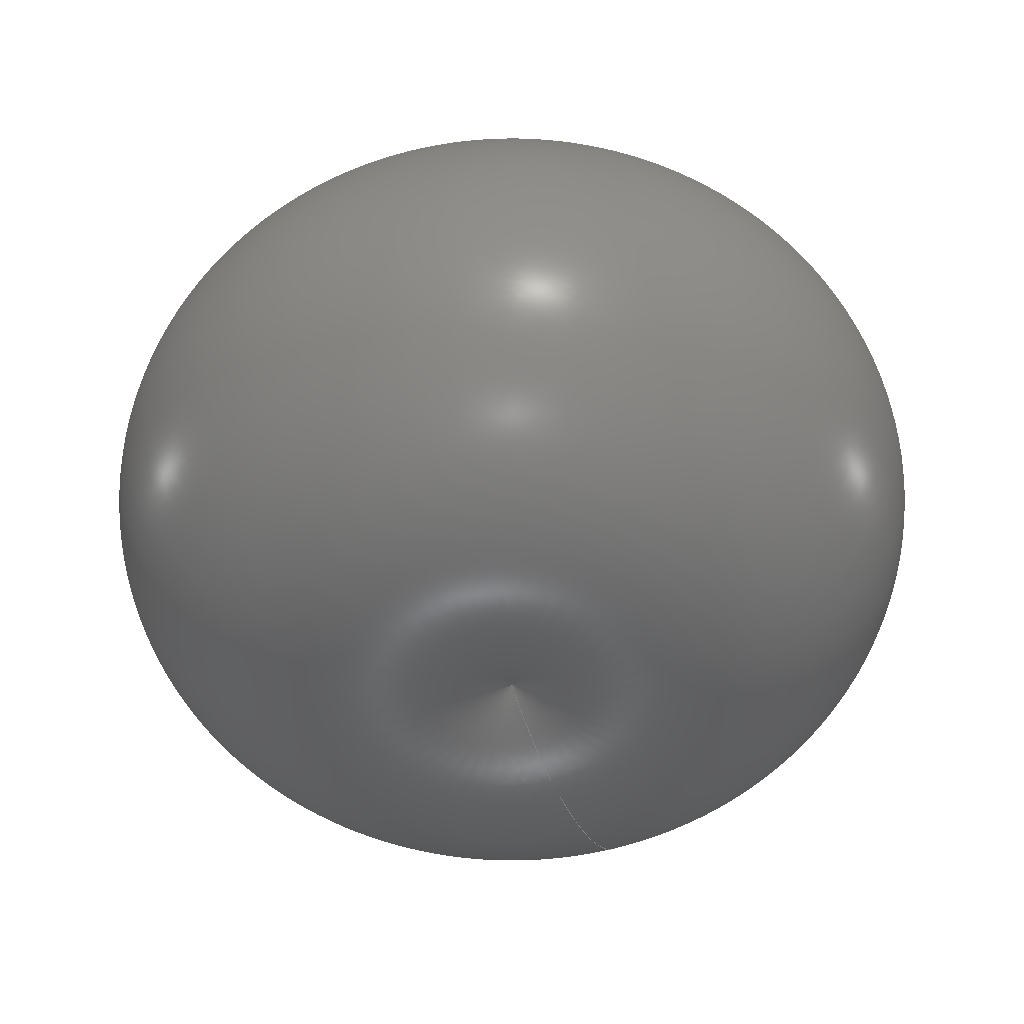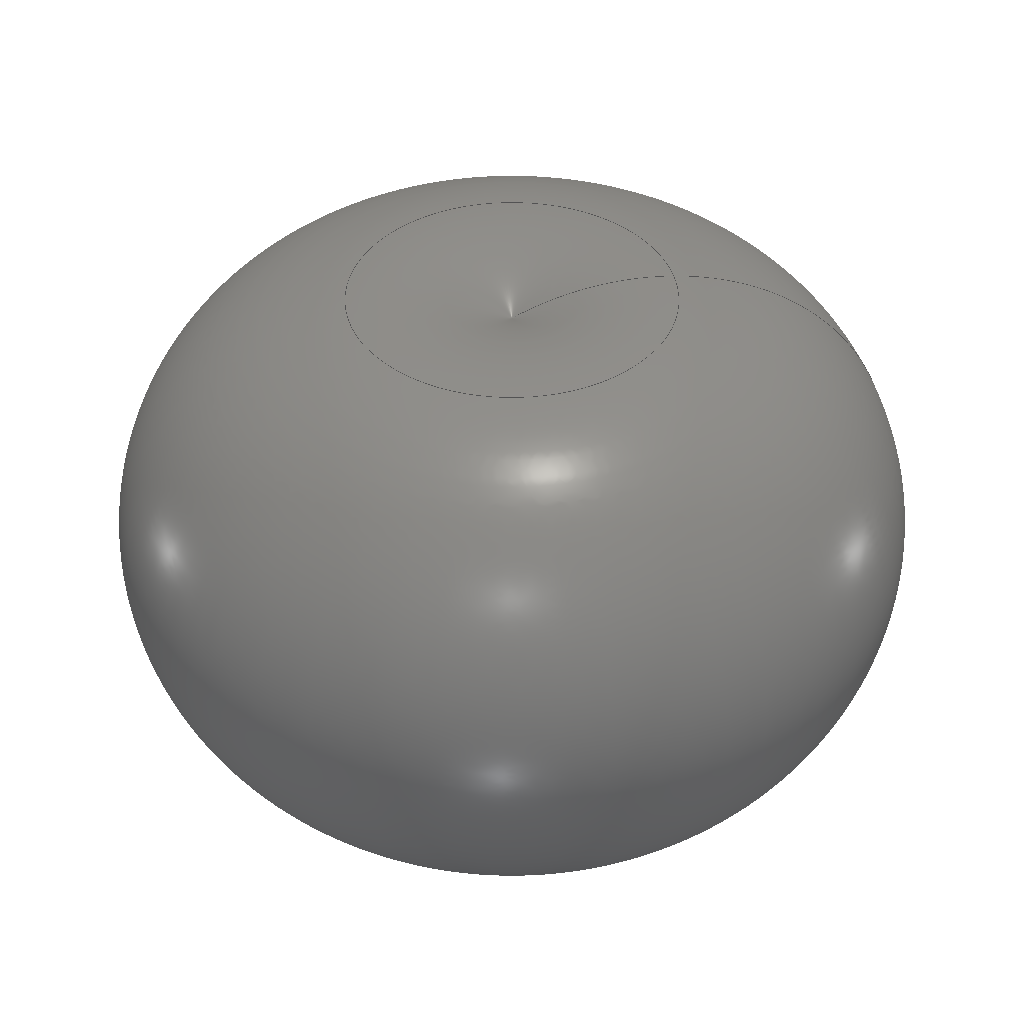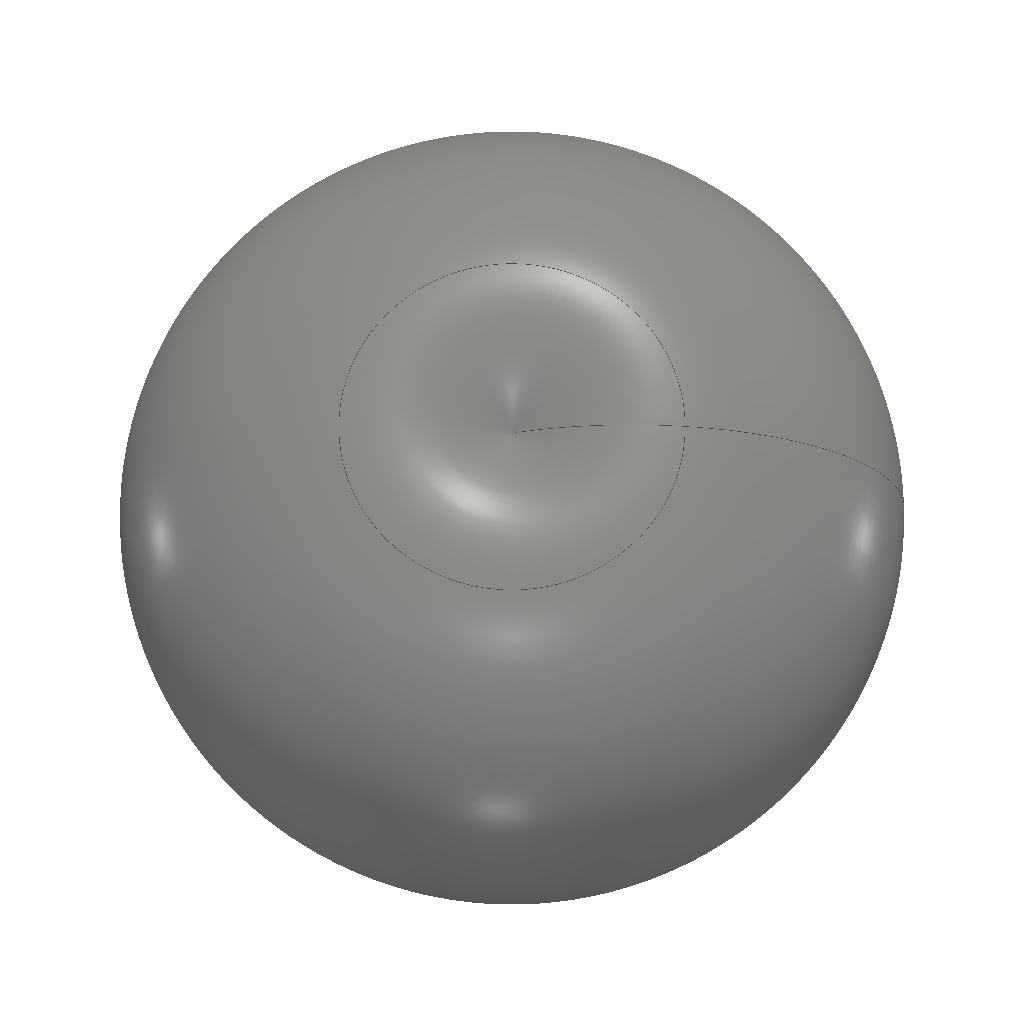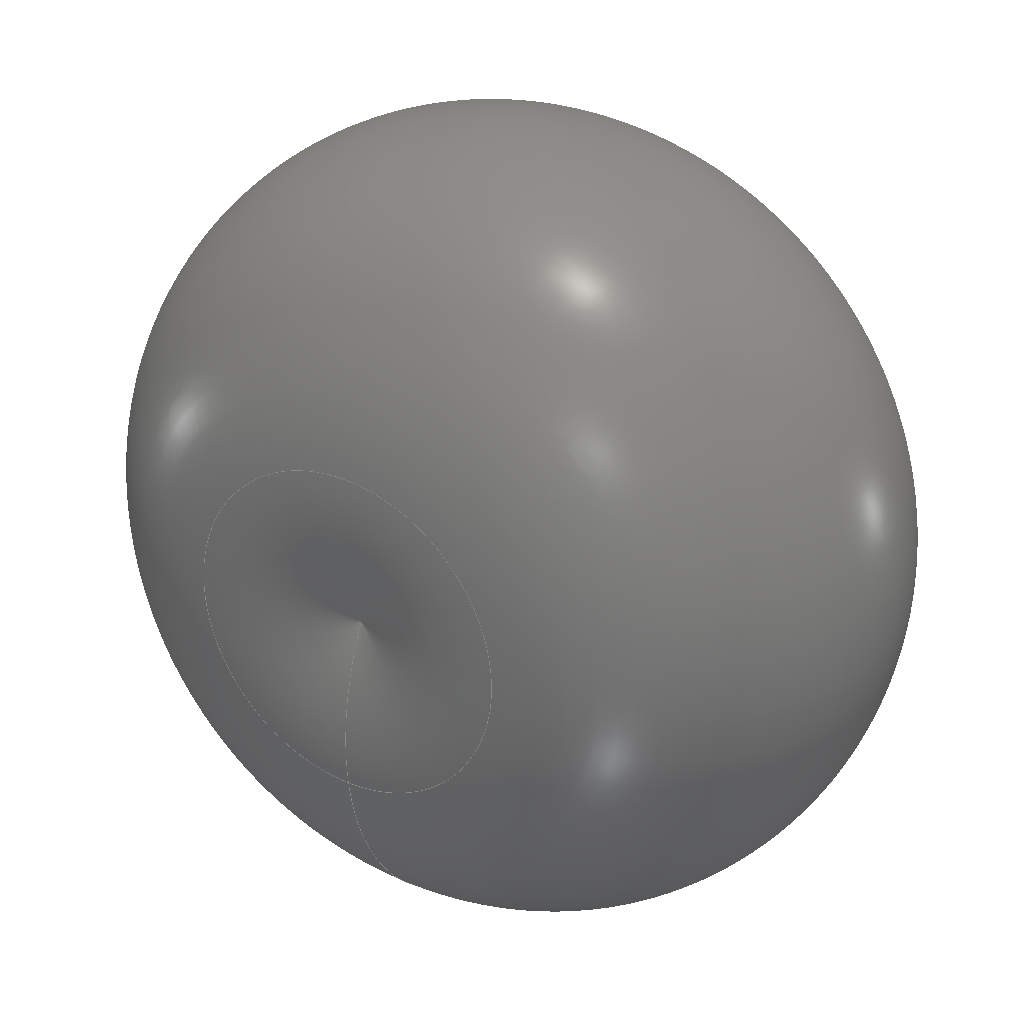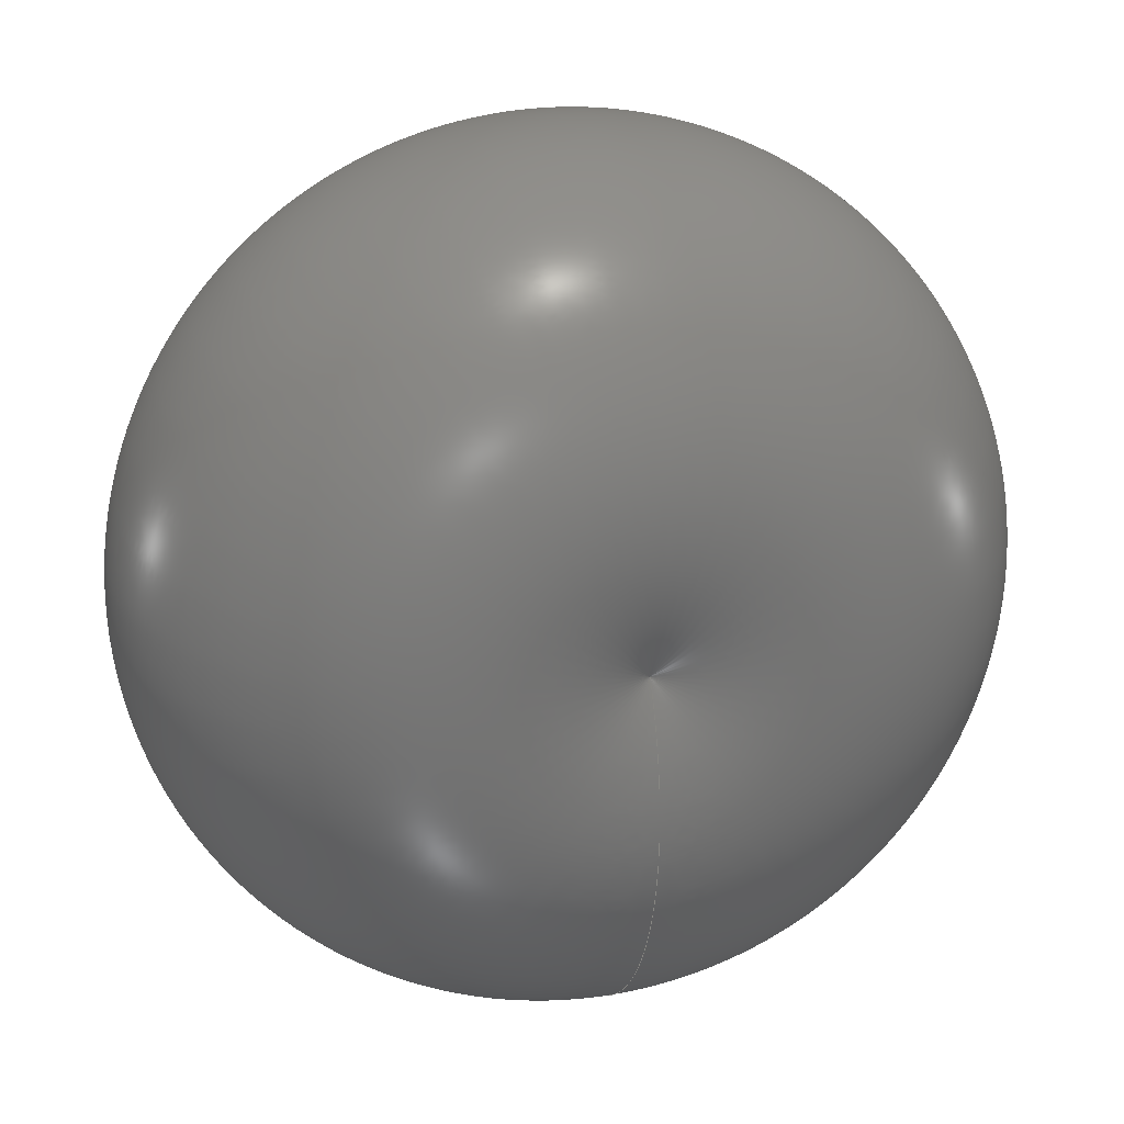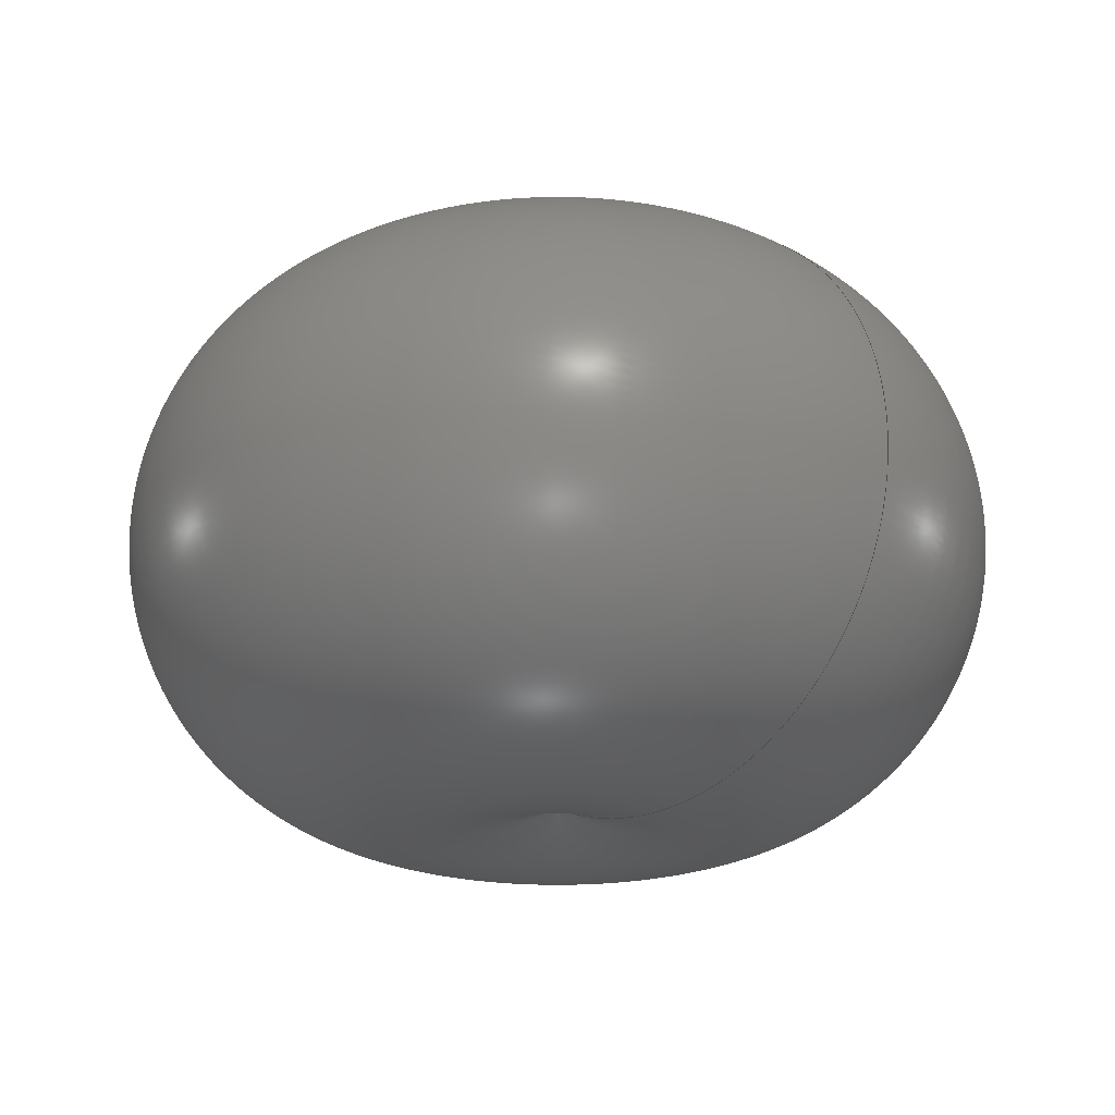
<metadata>
{"format":"iges","ext":"igs","renderer":"f3d","projection":"perspective","resolution":1024,"background":"white","views":[{"elev":-48.1,"azim":20.2,"up":"+Y"},{"elev":40.8,"azim":78.7,"up":"+Y"},{"elev":72.7,"azim":91.1,"up":"+Y"},{"elev":28.6,"azim":-146.7,"up":"+Z"},{"elev":23.1,"azim":-16.7,"up":"+Z"},{"elev":-22.0,"azim":136.0,"up":"+Y"}]}
</metadata>
<code>

1H,,1H;,51HC:/Users/vro/AppData/Local/Temp\mwDriveSurfaces.igs,51HC:/Use
rs/vro/AppData/Local/Temp\mwDriveSurfaces.igs,23HHarmonyWare Translators
,23HHarmonyWare IGES v1.60.2,32,38,6,308,15,,1,2,2HMM,1,1,15H2.015e+07
12414,0.01,571.4,,,11,0,15H2.015e+07;
     128       1       0       0       0       0       0       000010000
     128       0       2     188       0                               0
     126     189       0       0       0       0       0       000010500
     126       0       2       3       0                               0
     126     192       0       0       0       0       0       000010500
     126       0       2       4       0                               0
     126     196       0       0       0       0       0       000010500
     126       0       2       4       0                               0
     126     200       0       0       0       0       0       000010500
     126       0       2       3       0                               0
     102     203       0       0       0       0       0       000010500
     102       0       2       1       0                               0
     142     204       0       0       0       0       0       000010000
     142       0       2       1       0                               0
     144     205       0       0       0       0       0       000000000
     144       0       2       1       0                               0
128,12,12,12,12,1,1,1,0,0,0,0,0,0,0,0,0,0,0,0,0,0,         1
0,6.283,6.283,6.283,                 1
6.283,6.283,6.283,                    1
6.283,6.283,6.283,                    1
6.283,6.283,6.283,                    1
6.283,0,0,0,0,0,0,0,0,0,0,0,0,0,               1
6.283,6.283,6.283,                    1
6.283,6.283,6.283,                    1
6.283,6.283,6.283,                    1
6.283,6.283,6.283,                    1
6.283,1,1,1,1,1,1,1,1,1,1,1,1,1,1,1,         1
1,1,1,1,1,1,1,1,1,1,1,1,1,1,1,1,1,1,1,1,1,        1
1,1,1,1,1,1,1,1,1,1,1,1,1,1,1,1,1,1,1,1,1,        1
1,1,1,1,1,1,1,1,1,1,1,1,1,1,1,1,1,1,1,1,1,        1
1,1,1,1,1,1,1,1,1,1,1,1,1,1,1,1,1,1,1,1,1,        1
1,1,1,1,1,1,1,1,1,1,1,1,1,1,1,1,1,1,1,1,1,        1
1,1,1,1,1,1,1,1,1,1,1,1,1,1,1,1,1,1,1,1,1,        1
1,1,1,1,1,1,1,1,1,1,1,1,1,1,1,1,1,1,1,1,1,        1
1,1,1,1,1,1,1,117.3,264.3,                1
387.7,-22.84,264.3,                   1
387.7,-163,264.3,                   1
307.6,-252.9,264.3,                   1
147.5,-242,264.3,                   1
-57.57,-108.2,264.3,                  1
-237.2,117.3,264.3,                   1
-311.4,342.9,264.3,                   1
-237.2,476.7,264.3,                   1
-57.57,487.5,264.3,                    1
147.5,397.6,264.3,                       1
307.6,257.5,264.3,                    1
387.7,117.3,264.3,                     1
387.7,117.3,360.9,                    1
387.7,-22.84,360.9,                    1
387.7,-163,360.9,                   1
307.6,-252.9,360.9,                    1
147.5,-242,360.9,                   1
-57.57,-108.2,360.9,                   1
-237.2,117.3,360.9,                   1
-311.4,342.9,360.9,                   1
-237.2,476.7,360.9,                   1
-57.57,487.5,360.9,                   1
147.5,397.6,360.9,                    1
307.6,257.5,360.9,                    1
387.7,117.3,360.9,                    1
387.7,117.3,457.5,                    1
332.5,6.048,457.5,                    1
332.5,-105.2,457.5,                   1
269,-176.6,457.5,                   1
141.9,-168,457.5,                   1
-20.95,-61.75,457.5,                  1
-163.6,117.3,457.5,                    1
-222.4,296.4,457.5,                   1
-163.6,402.6,457.5,                     1
-20.95,411.2,457.5,                    1
141.9,339.8,457.5,                    1
269,228.6,457.5,                    1
332.5,117.3,457.5,                    1
332.5,117.3,519.4,                    1
222.1,63.83,519.4,                     1
222.1,10.35,519.4,                    1
191.5,-23.95,519.4,                   1
130.4,-19.81,519.4,                   1
52.17,31.24,519.4,                      1
-16.4,117.3,519.4,                    1
-44.68,203.4,519.4,                   1
-16.4,254.4,519.4,                    1
52.17,258.6,519.4,                     1
130.4,224.3,519.4,                    1
191.5,170.8,519.4,                    1
222.1,117.3,519.4,                    1
222.1,117.3,512,                     1
81,137.8,512,                    1
81,158.4,512,                    1
92.72,171.5,512,                     1
116.2,169.9,512,                    1
146.2,150.3,512,                    1
172.5,117.3,512,                    1
183.4,84.28,512,                      1
172.5,64.69,512,                      1
146.2,63.1,512,                    1
116.2,76.26,512,                     1
92.72,96.79,512,                     1
81,117.3,512,                    1
81,117.3,419.8,                    1
-43.4,202.7,419.8,                    1
-43.4,288,419.8,                   1
5.366,342.8,419.8,                    1
102.9,336.2,419.8,                     1
227.8,254.7,419.8,                    1
337.2,117.3,419.8,                    1
382.4,-20.07,419.8,                    1
337.2,-101.6,419.8,                   1
227.8,-108.2,419.8,                   1
102.9,-53.42,419.8,                     1
5.366,31.95,419.8,                    1
-43.4,117.3,419.8,                   1
-43.4,117.3,264.3,                   1
-93.7,229.4,264.3,                   1
-93.7,341.5,264.3,                    1
-29.66,413.4,264.3,                   1
98.42,404.8,264.3,                     1
262.5,297.7,264.3,                    1
406.2,117.3,264.3,                    1
465.5,-63.12,264.3,                   1
406.2,-170.1,264.3,                   1
262.5,-178.8,264.3,                   1
98.42,-106.9,264.3,                   1
-29.66,5.196,264.3,                   1
-93.7,117.3,264.3,                   1
-93.7,117.3,108.8,                   1
-43.4,202.7,108.8,                    1
-43.4,288,108.8,                    1
5.366,342.8,108.8,                    1
102.9,336.2,108.8,                    1
227.8,254.7,108.8,                     1
337.2,117.3,108.8,                    1
382.4,-20.07,108.8,                   1
337.2,-101.6,108.8,                   1
227.8,-108.2,108.8,                   1
102.9,-53.42,108.8,                   1
5.366,31.95,108.8,                     1
-43.4,117.3,108.8,                   1
-43.4,117.3,16.63,                    1
81,137.8,16.63,                    1
81,158.4,16.63,                     1
92.72,171.5,16.63,                    1
116.2,169.9,16.63,                    1
146.2,150.3,16.63,                    1
172.5,117.3,16.63,                     1
183.4,84.28,16.63,                    1
172.5,64.69,16.63,                    1
146.2,63.1,16.63,                    1
116.2,76.26,16.63,                    1
92.72,96.79,16.63,                    1
81,117.3,16.63,                     1
81,117.3,9.151,                    1
222.1,63.83,9.151,                    1
222.1,10.35,9.151,                    1
191.5,-23.95,9.151,                   1
130.4,-19.81,9.151,                   1
52.17,31.24,9.151,                    1
-16.4,117.3,9.151,                   1
-44.68,203.4,9.151,                    1
-16.4,254.4,9.151,                   1
52.17,258.6,9.151,                     1
130.4,224.3,9.151,                    1
191.5,170.8,9.151,                    1
222.1,117.3,9.151,                    1
222.1,117.3,71.1,                    1
332.5,6.048,71.1,                     1
332.5,-105.2,71.1,                   1
269,-176.6,71.1,                    1
141.9,-168,71.1,                   1
-20.95,-61.75,71.1,                  1
-163.6,117.3,71.1,                    1
-222.4,296.4,71.1,                     1
-163.6,402.6,71.1,                    1
-20.95,411.2,71.1,                   1
141.9,339.8,71.1,                     1
269,228.6,71.1,                    1
332.5,117.3,71.1,                    1
332.5,117.3,167.7,                     1
387.7,-22.84,167.7,                   1
387.7,-163,167.7,                    1
307.6,-252.9,167.7,                    1
147.5,-242,167.7,                   1
-57.57,-108.2,167.7,                   1
-237.2,117.3,167.7,                   1
-311.4,342.9,167.7,                   1
-237.2,476.7,167.7,                   1
-57.57,487.5,167.7,                   1
147.5,397.6,167.7,                    1
307.6,257.5,167.7,                       1
387.7,117.3,167.7,                    1
387.7,117.3,264.3,                    1
387.7,-22.84,264.3,                   1
387.7,-163,264.3,                   1
307.6,-252.9,264.3,                   1
147.5,-242,264.3,                   1
-57.57,-108.2,264.3,                  1
-237.2,117.3,264.3,                   1
-311.4,342.9,264.3,                   1
-237.2,476.7,264.3,                   1
-57.57,487.5,264.3,                    1
147.5,397.6,264.3,                       1
307.6,257.5,264.3,                    1
387.7,117.3,264.3,                     1
387.7,0,6.283,0,6.283;              1
126,1,1,0,0,1,0,0,0,0.373,0.373,1,1,       3
-1.571,3.96,0,1.571,                  3
3.96,0,0,0.373,0,0,0;                     3
126,1,1,0,0,1,0,0.373,0.373,                   5
0.5,0.5,1,1,1.571,             5
3.96,0,1.571,2.89,0,               5
0.373,0.5,0,0,0;                          5
126,1,1,0,0,1,0,0.5,0.5,                   7
0.873,0.873,1,1,1.571,             7
2.89,0,-1.571,2.89,0,             7
0.5,0.873,0,0,0;                          7
126,1,1,0,0,1,0,0.873,0.873,1,1,1,1,       9
-1.571,2.89,0,-1.571,                9
3.96,0,0.873,1,0,0,0;                     9
102,4,3,5,7,9;                                                        11
142,0,1,11,0,1;                                                       13
144,1,1,0,13;                                                         15
S      1G      4D     16P    205

</code>
